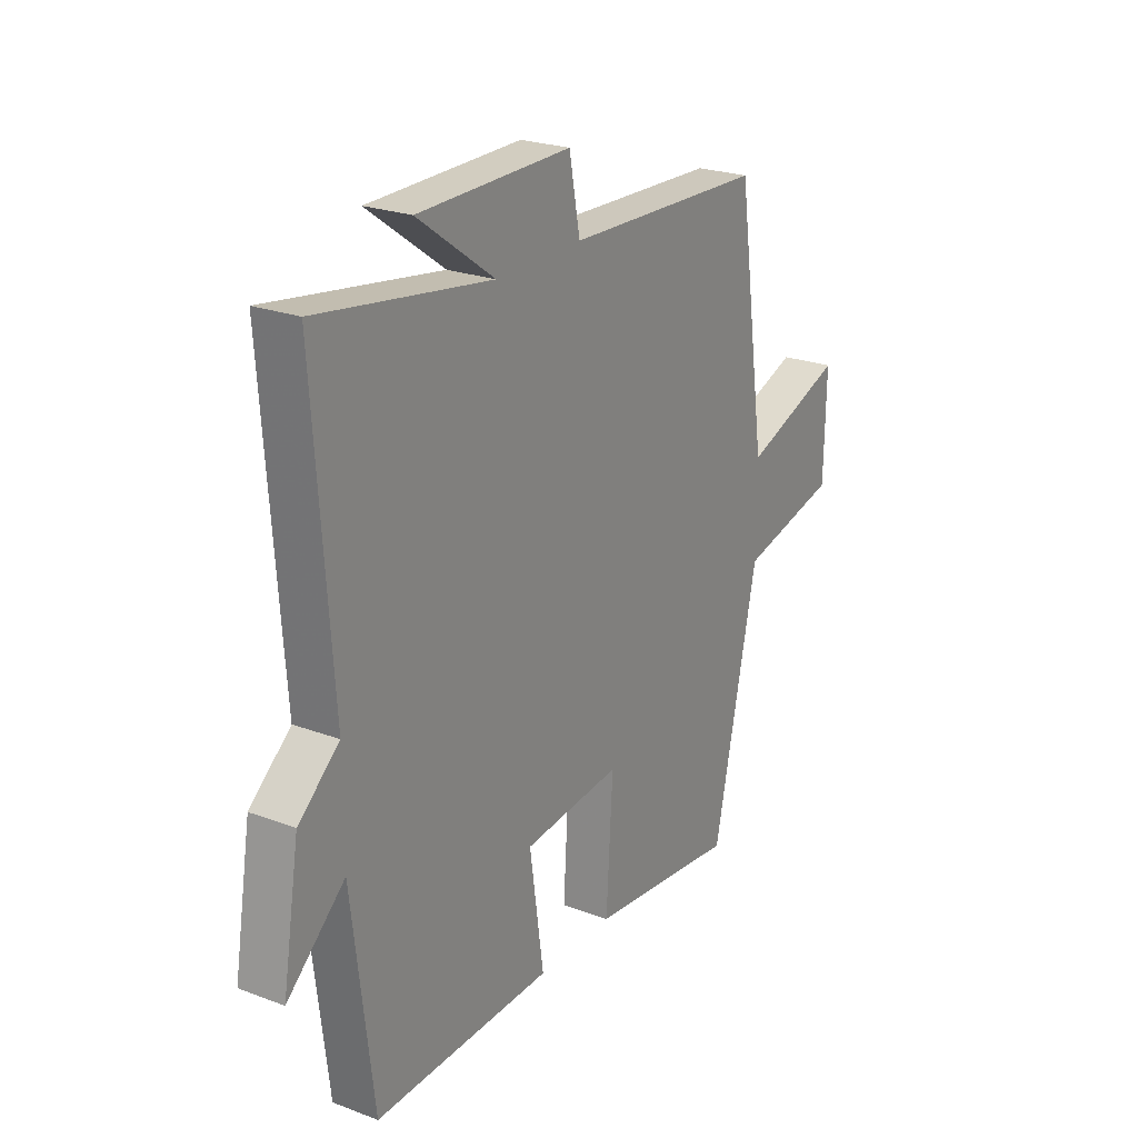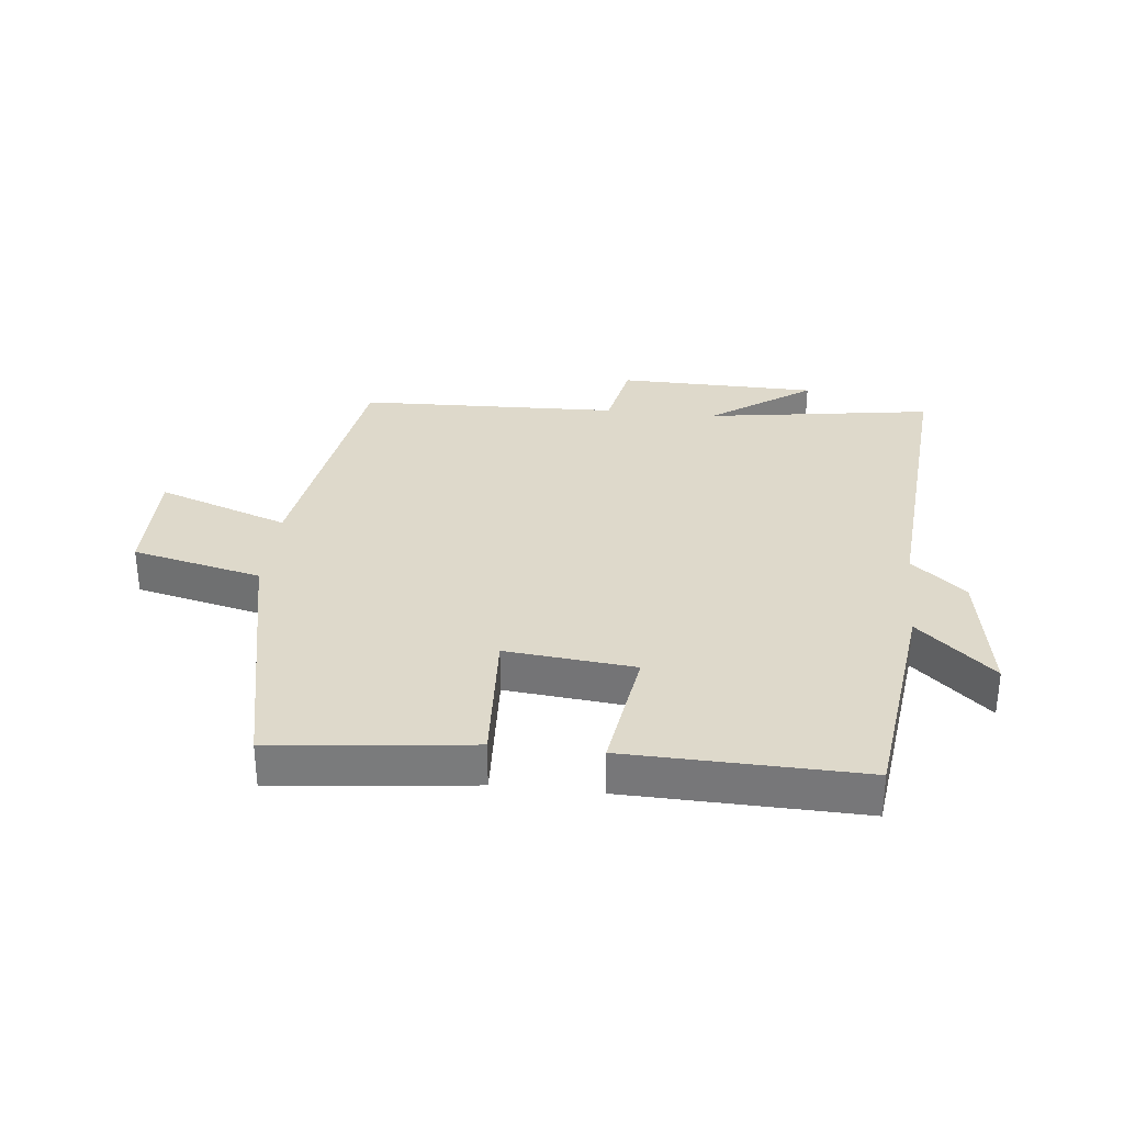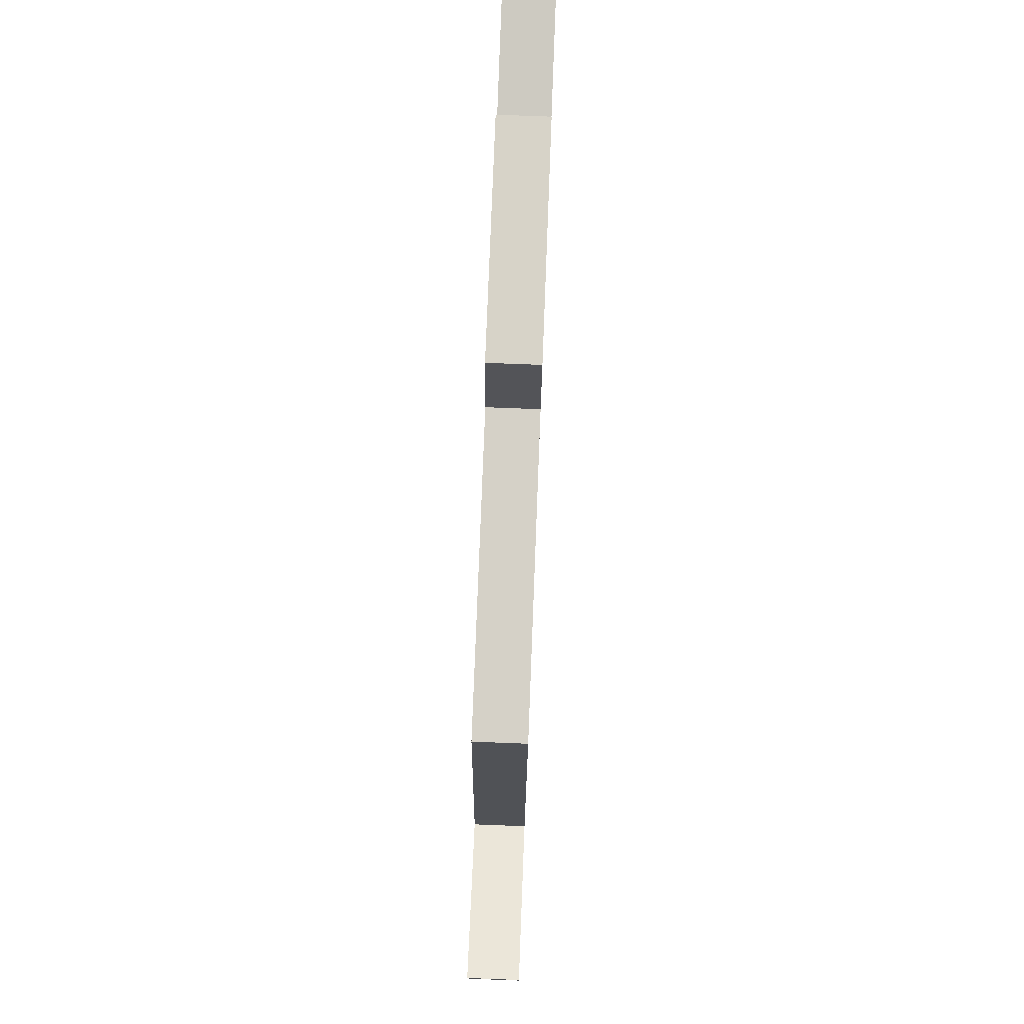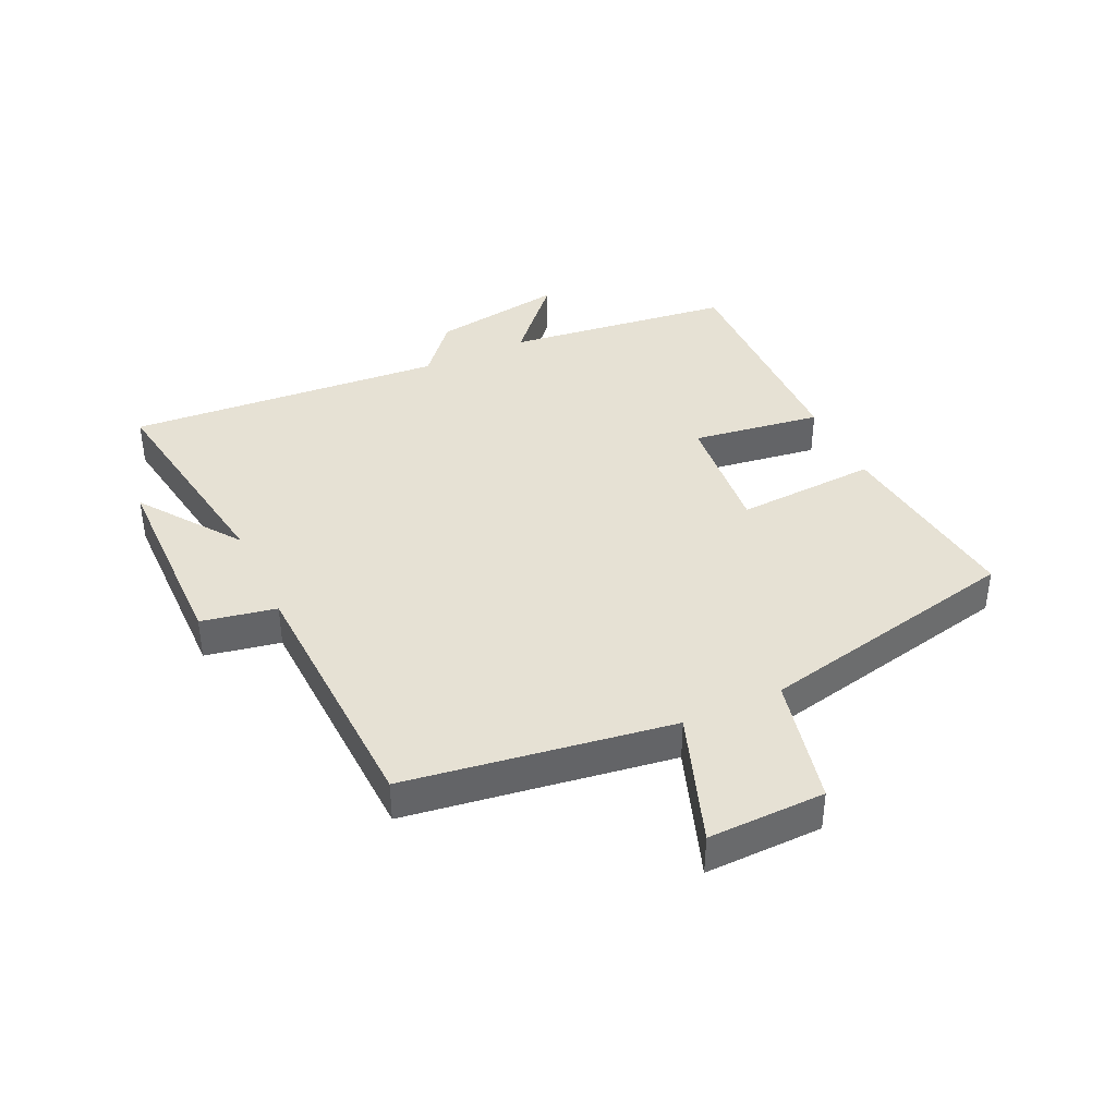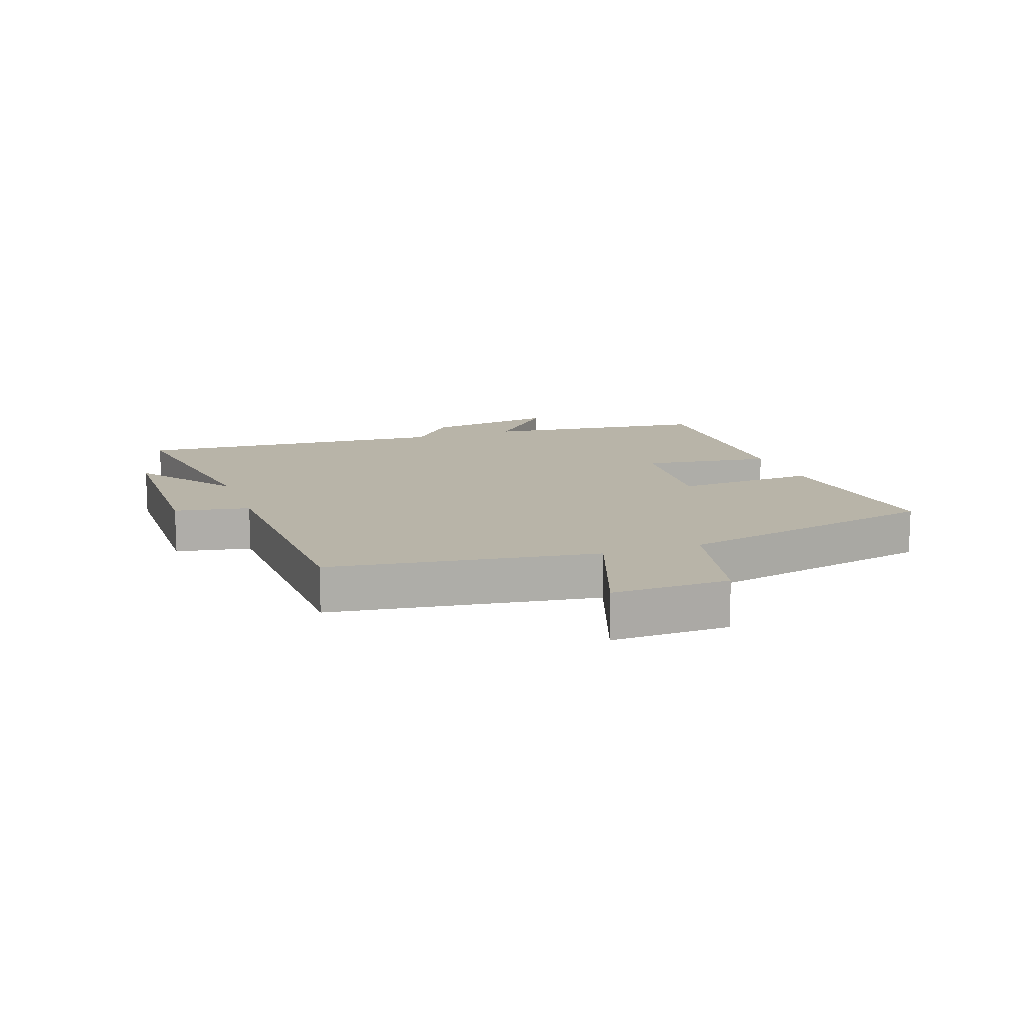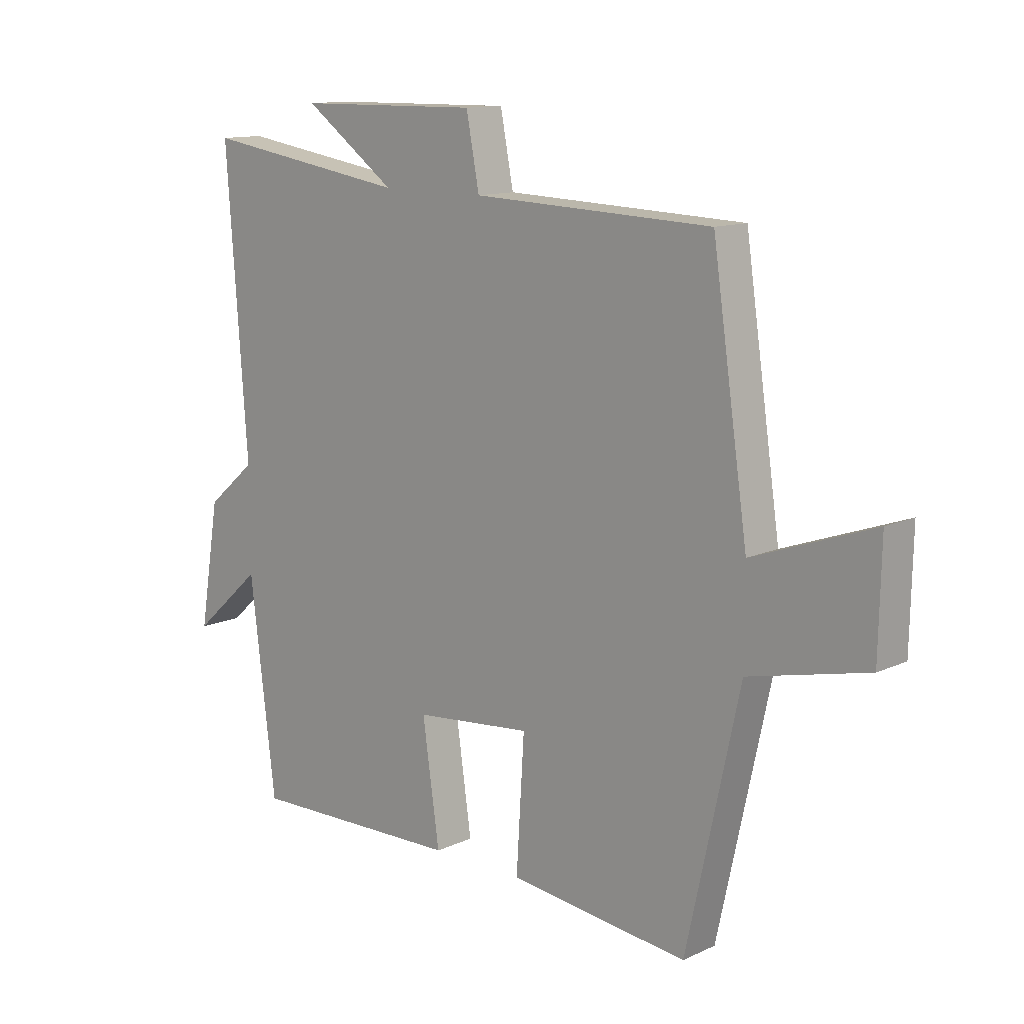
<metadata>
{"format":"obj","ext":"obj","renderer":"f3d","projection":"perspective","resolution":1024,"background":"white","views":[{"elev":23.8,"azim":-57.9,"up":"+Z"},{"elev":31.7,"azim":-173.6,"up":"+Y"},{"elev":77.3,"azim":92.2,"up":"+Z"},{"elev":39.3,"azim":65.0,"up":"+Y"},{"elev":13.0,"azim":70.5,"up":"+Y"},{"elev":12.5,"azim":43.3,"up":"+Z"}]}
</metadata>
<code>
v 0.437 0.07 0.484
v 0.5 0.07 0.055
v 0.714 0.07 0.131
v 0.71 0.07 -0.059
v 0.5 0.07 -0.107
v 0.406 0.07 -0.537
v 0.088 0.07 -0.5
v 0.102 0.07 -0.27
v -0.106 0.07 -0.29
v -0.076 0.07 -0.5
v -0.455 0.07 -0.508
v -0.5 0.07 -0.138
v -0.623 0.07 -0.248
v -0.587 0.07 -0.032
v -0.5 0.07 0.042
v -0.537 0.07 0.557
v -0.17 0.07 0.5
v -0.333 0.07 0.617
v -0.009 0.07 0.621
v 0.014 0.07 0.5
v 0.437 0 0.484
v 0.5 0 0.055
v 0.714 0 0.131
v 0.71 0 -0.059
v 0.5 0 -0.107
v 0.406 0 -0.537
v 0.088 0 -0.5
v 0.102 0 -0.27
v -0.106 0 -0.29
v -0.076 0 -0.5
v -0.455 0 -0.508
v -0.5 0 -0.138
v -0.623 0 -0.248
v -0.587 0 -0.032
v -0.5 0 0.042
v -0.537 0 0.557
v -0.17 0 0.5
v -0.333 0 0.617
v -0.009 0 0.621
v 0.014 0 0.5
f 17 18 19 20
f 17 20 1 2
f 15 16 17 2
f 12 13 14 15
f 12 15 2
f 9 10 11 12
f 8 9 12 2
f 5 6 7 8
f 5 8 2 3
f 3 4 5
f 40 39 38 37
f 22 21 40 37
f 22 37 36 35
f 35 34 33 32
f 22 35 32
f 32 31 30 29
f 22 32 29 28
f 28 27 26 25
f 23 22 28 25
f 25 24 23
f 1 21 22 2
f 2 22 23 3
f 3 23 24 4
f 4 24 25 5
f 5 25 26 6
f 6 26 27 7
f 7 27 28 8
f 8 28 29 9
f 9 29 30 10
f 10 30 31 11
f 11 31 32 12
f 12 32 33 13
f 13 33 34 14
f 14 34 35 15
f 15 35 36 16
f 16 36 37 17
f 17 37 38 18
f 18 38 39 19
f 19 39 40 20
f 20 40 21 1

</code>
